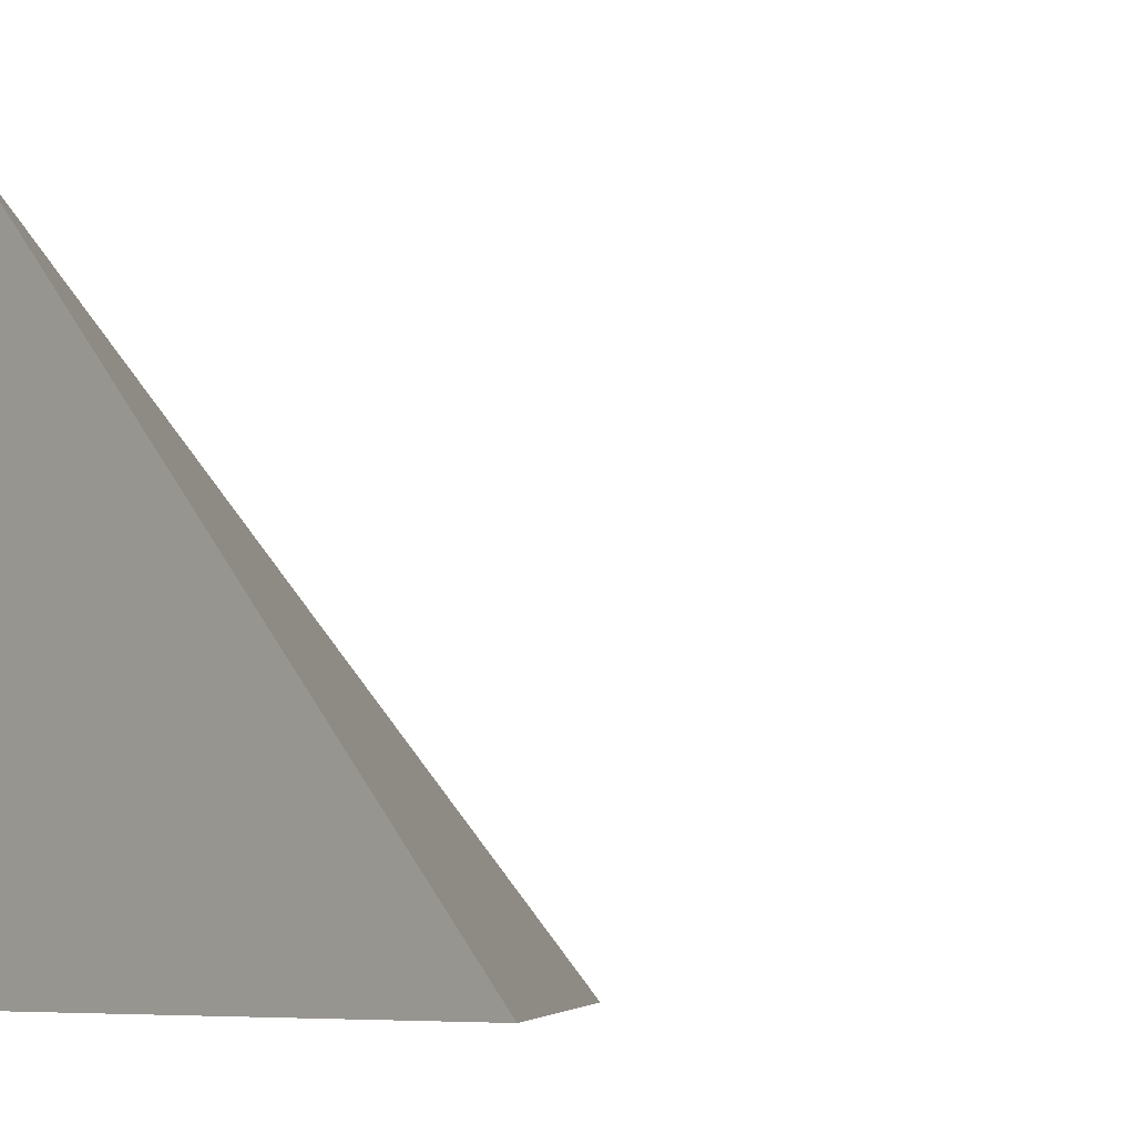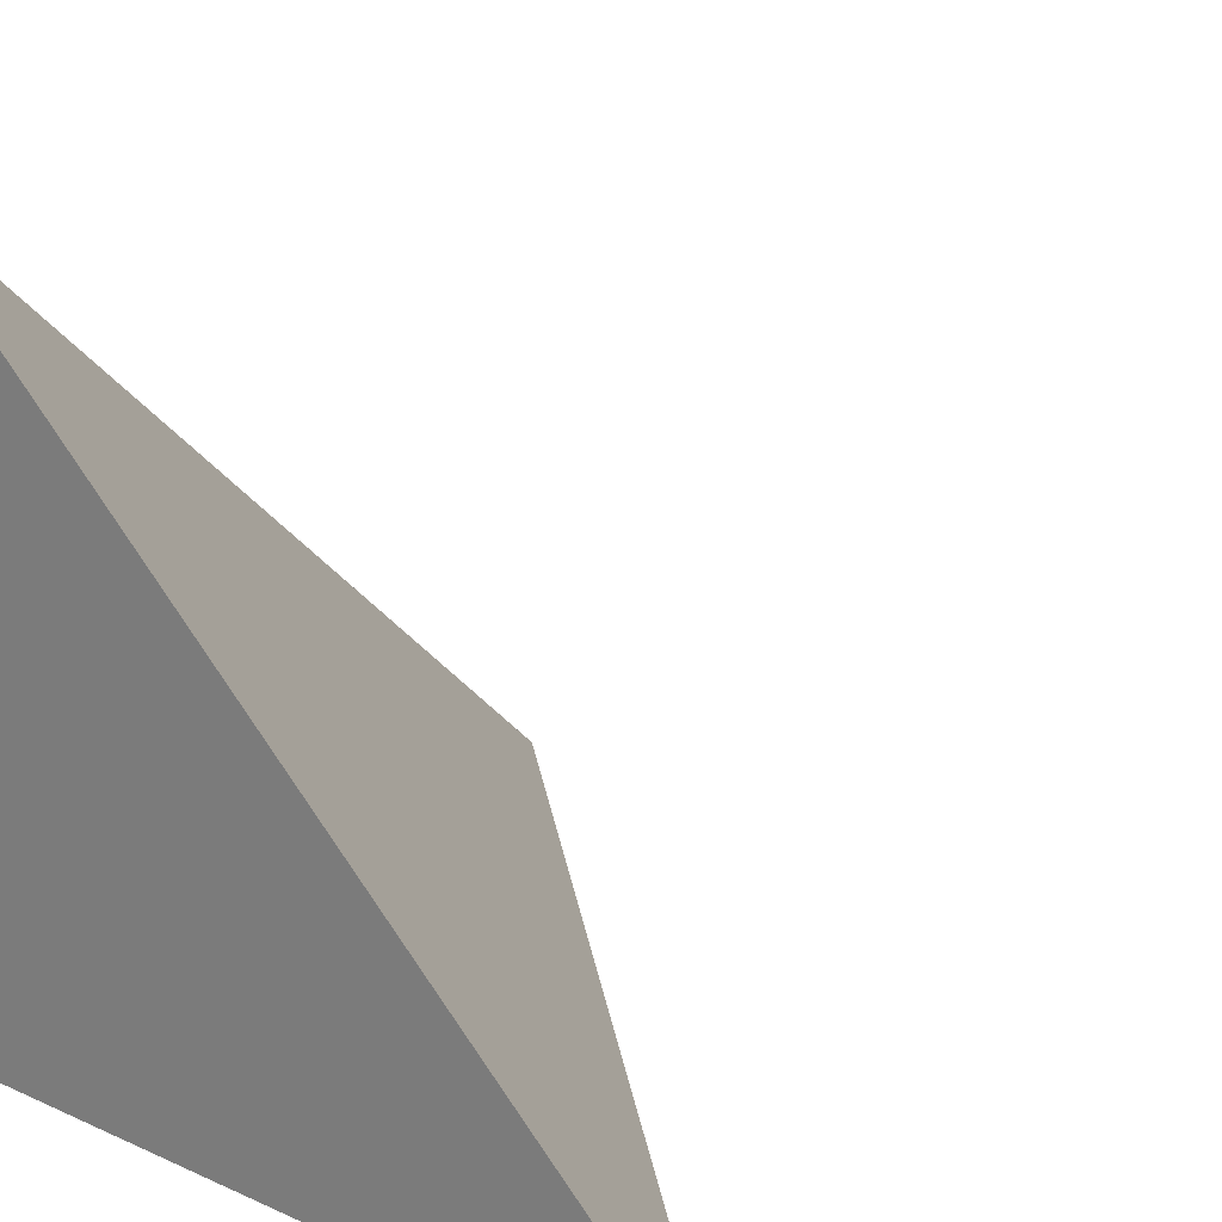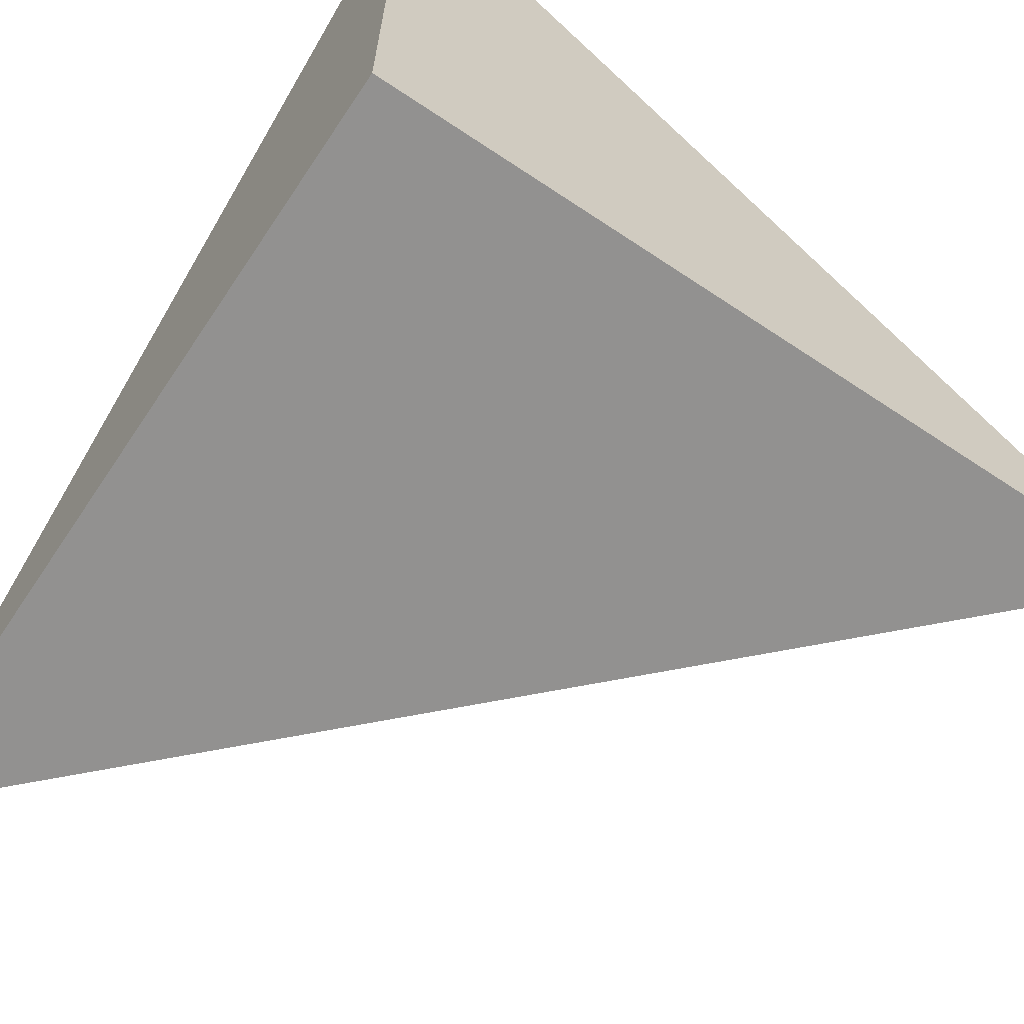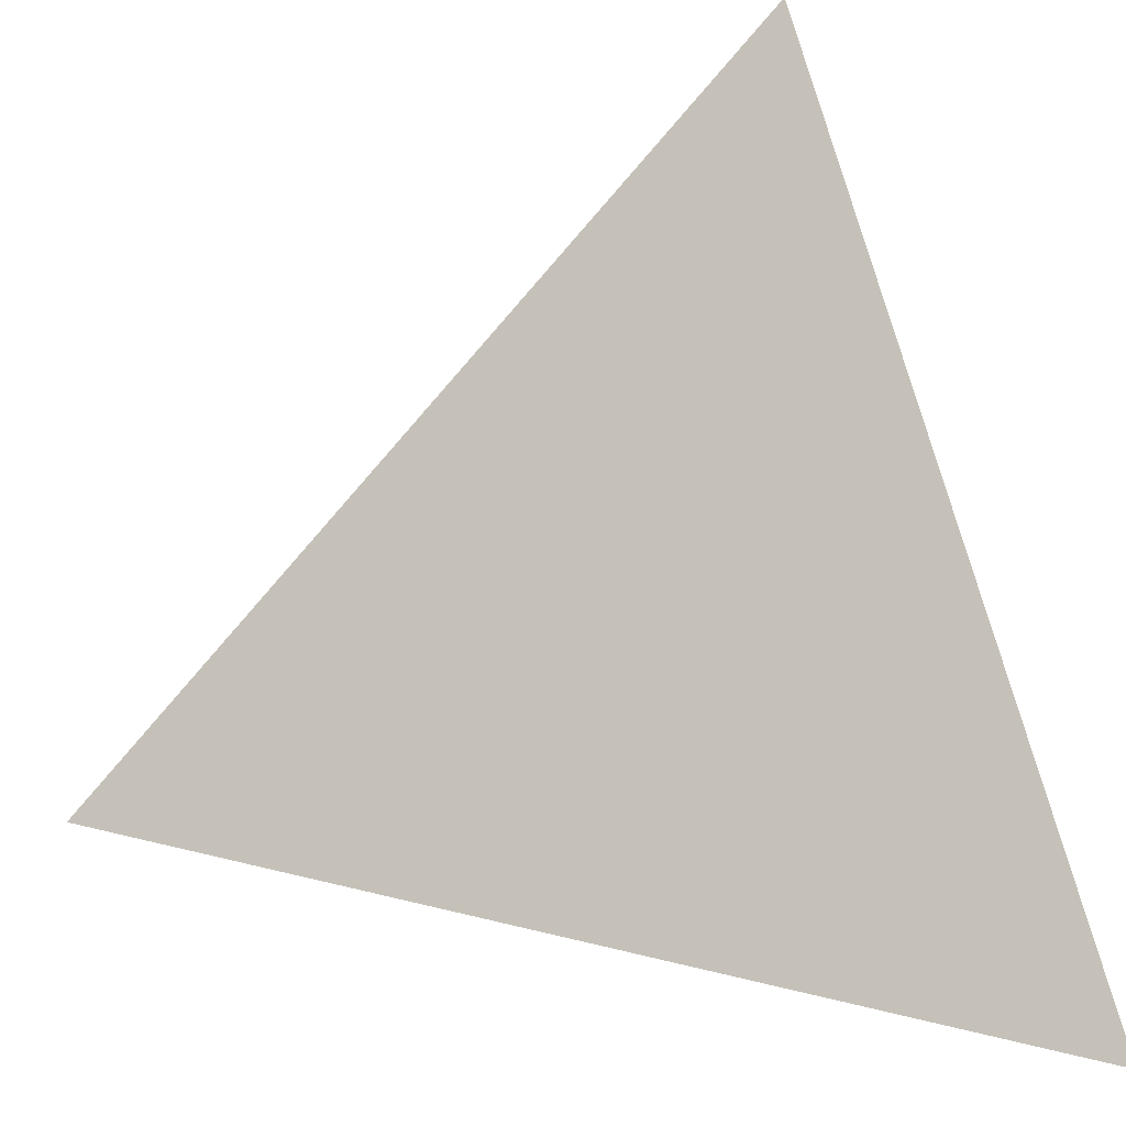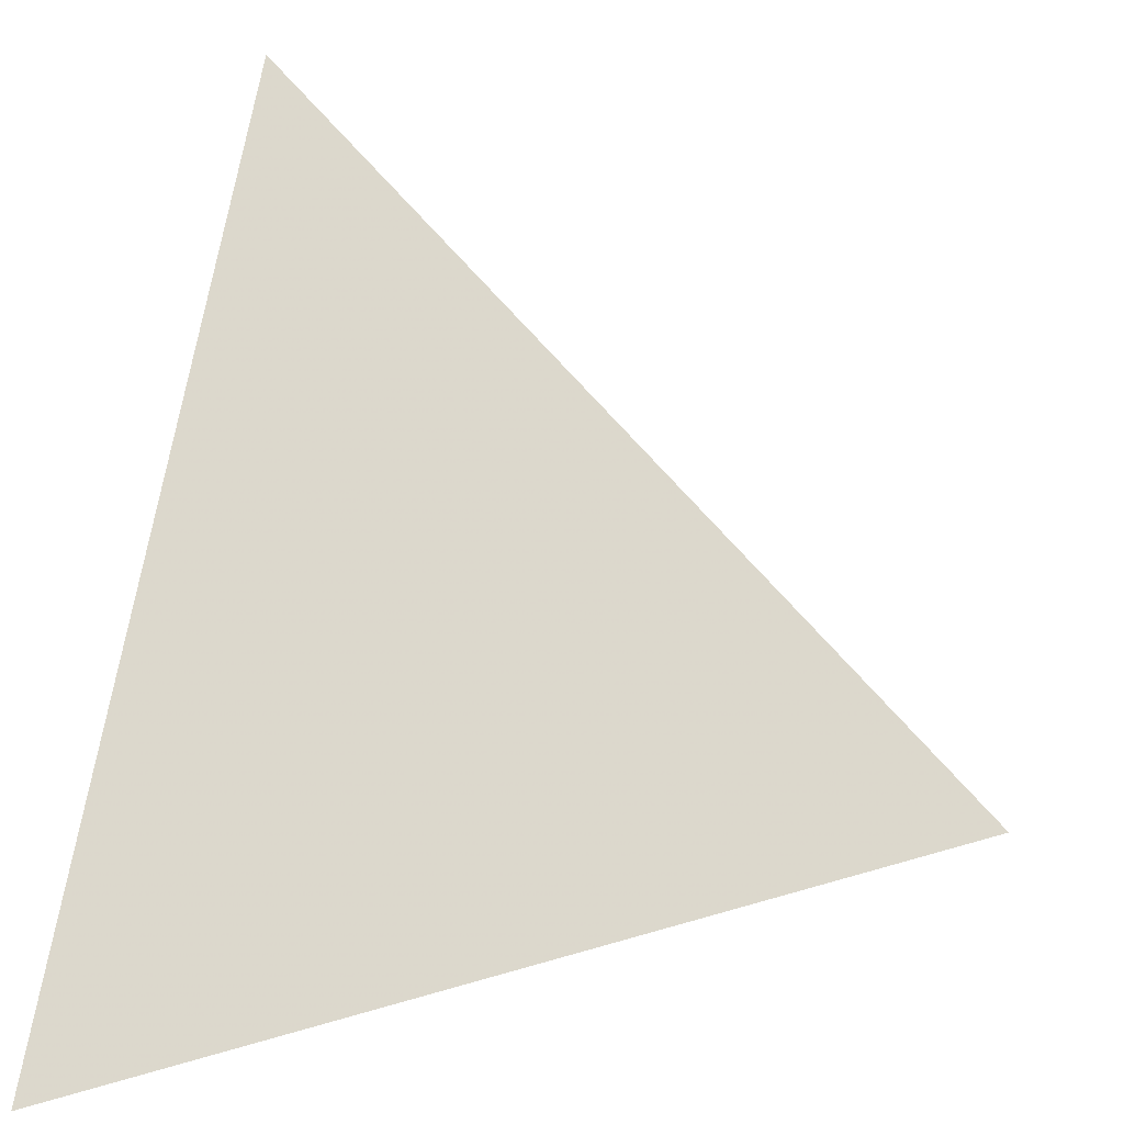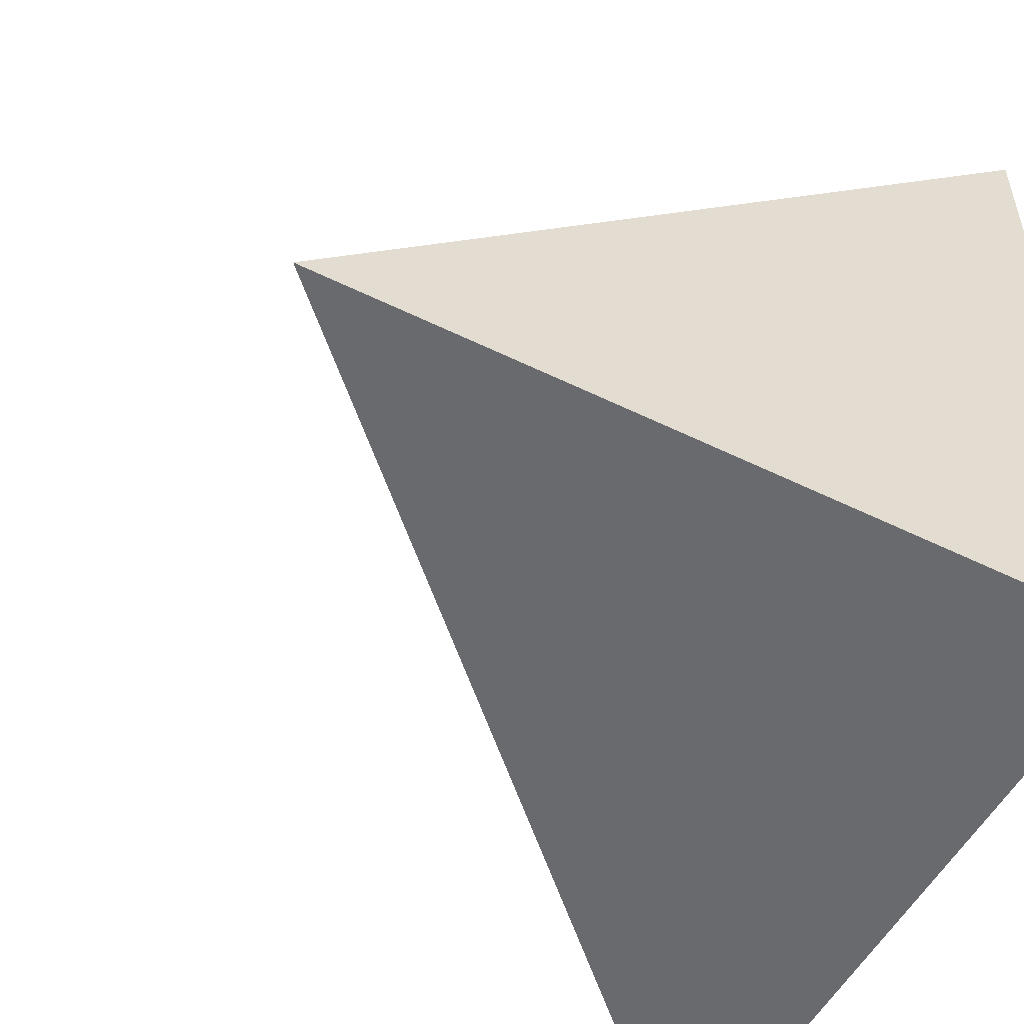
<metadata>
{"format":"obj","ext":"obj","renderer":"f3d","projection":"perspective","resolution":1024,"background":"white","views":[{"elev":-7.7,"azim":-41.4,"up":"+Y"},{"elev":23.9,"azim":36.5,"up":"+Z"},{"elev":-66.1,"azim":-33.8,"up":"+Z"},{"elev":24.4,"azim":158.6,"up":"+Z"},{"elev":17.7,"azim":12.2,"up":"+Y"},{"elev":-53.1,"azim":152.3,"up":"+Y"}]}
</metadata>
<code>
v  1  0  1
v  2  0  1
v  1  0.9998  1
v  1  0  2
f 1 3 2
f 1 4 3
f 1 2 4
f 2 3 4

</code>
